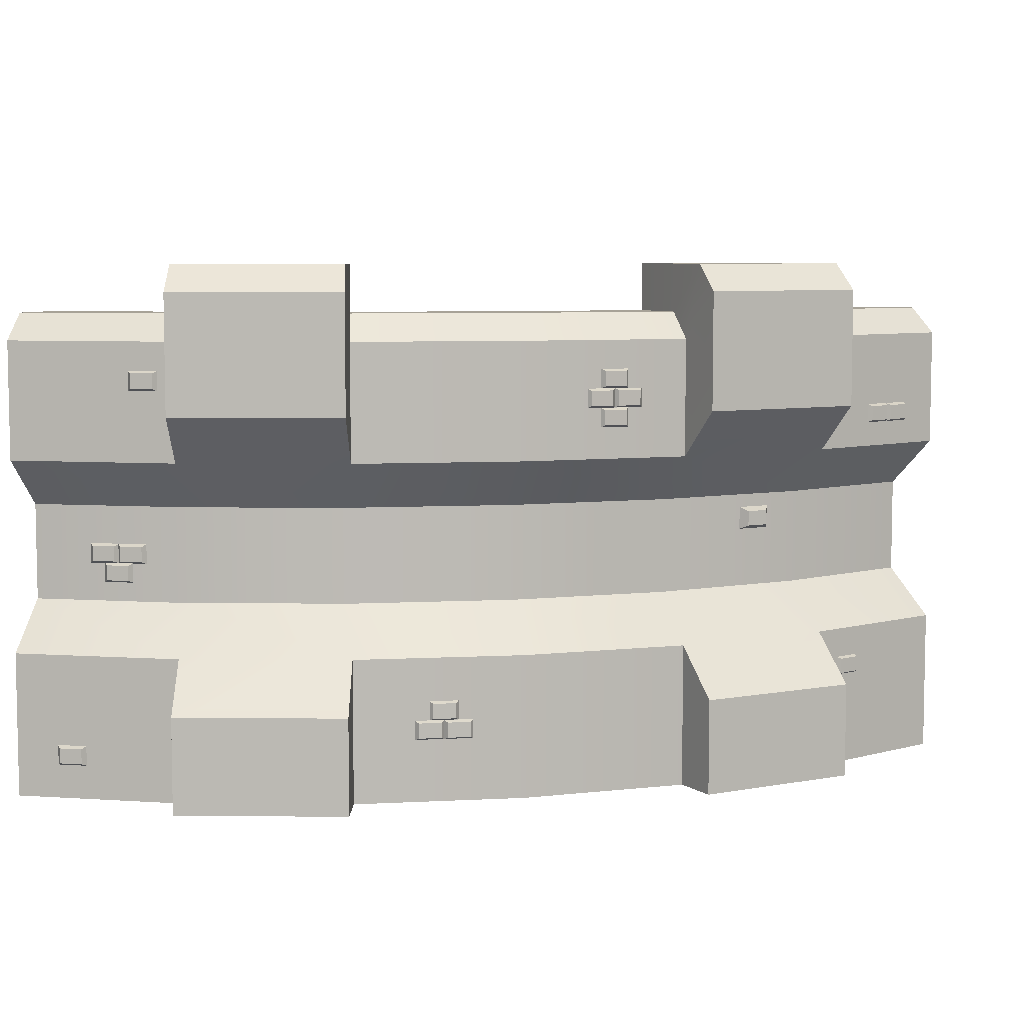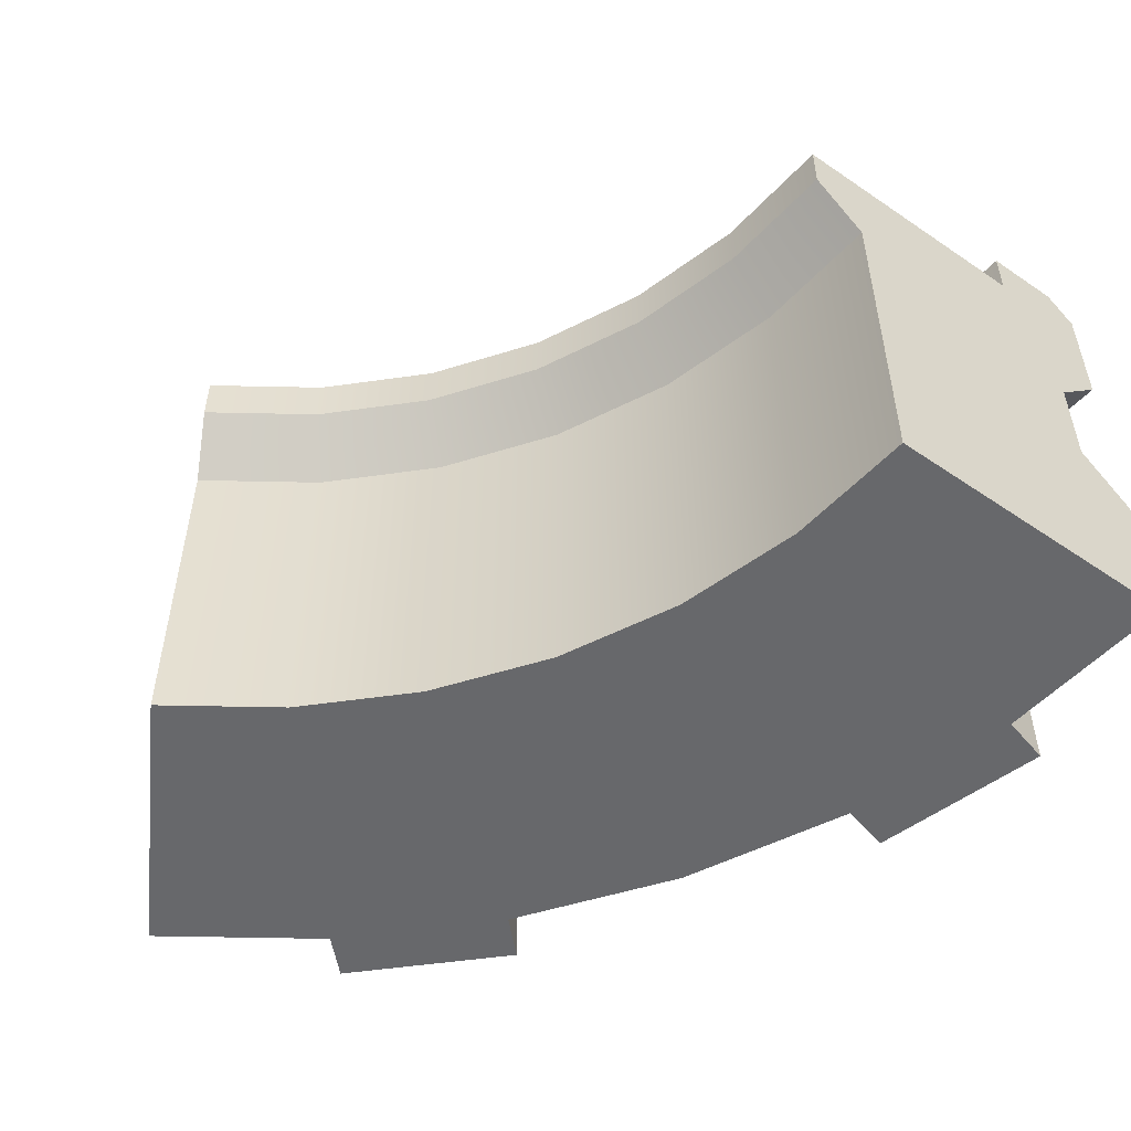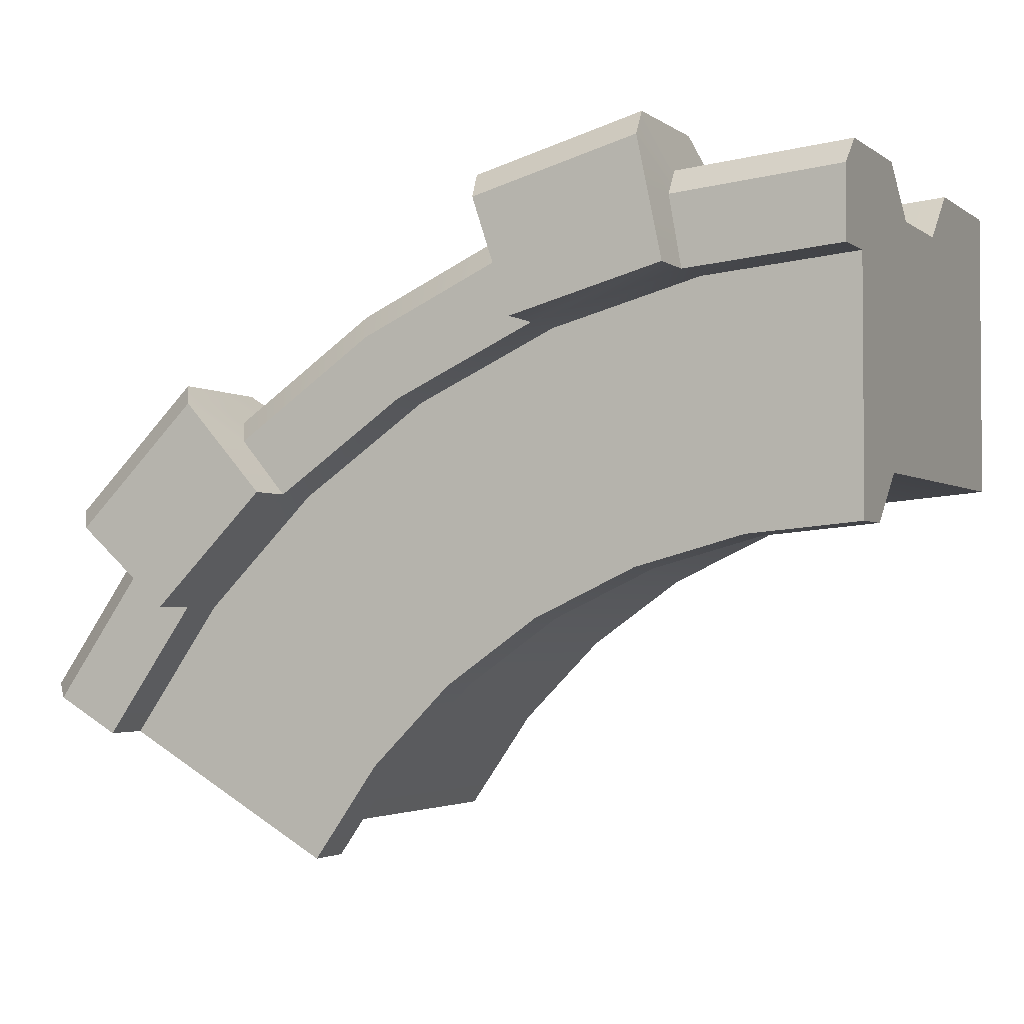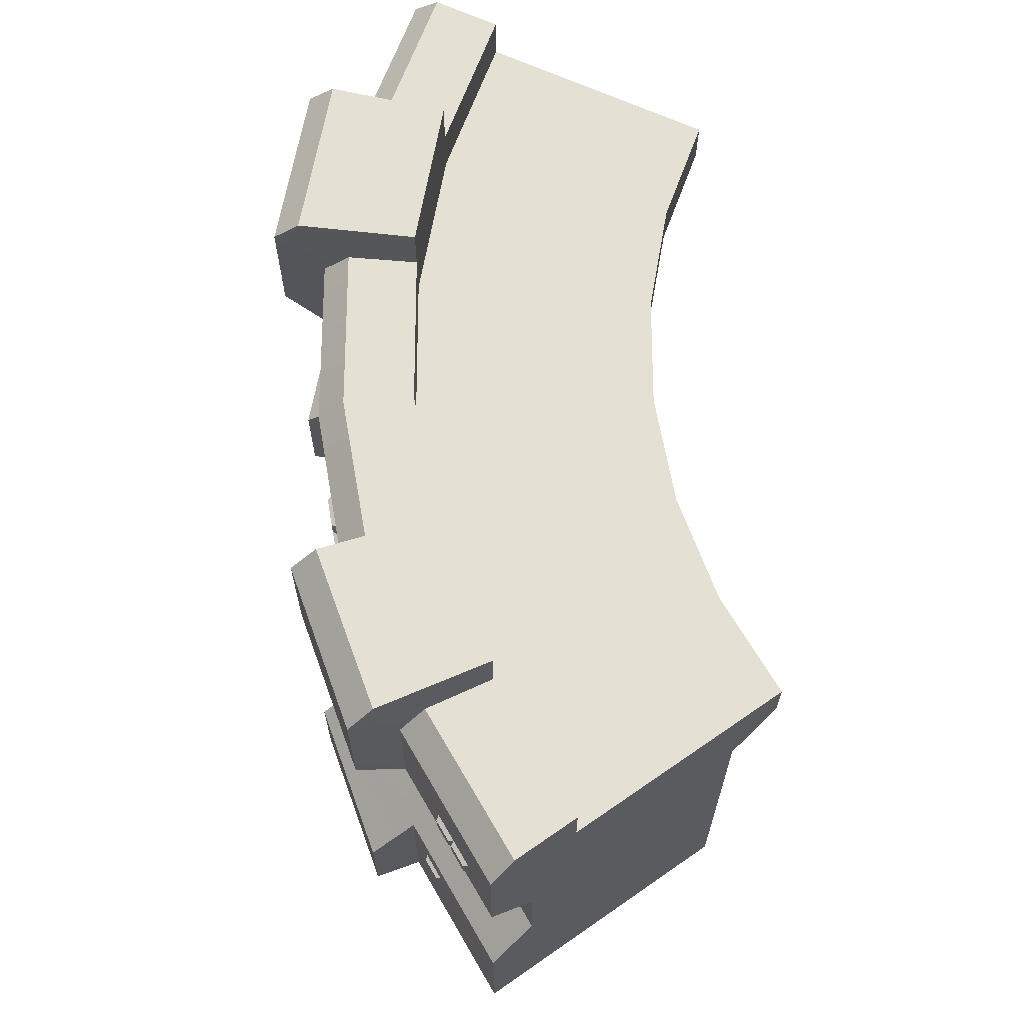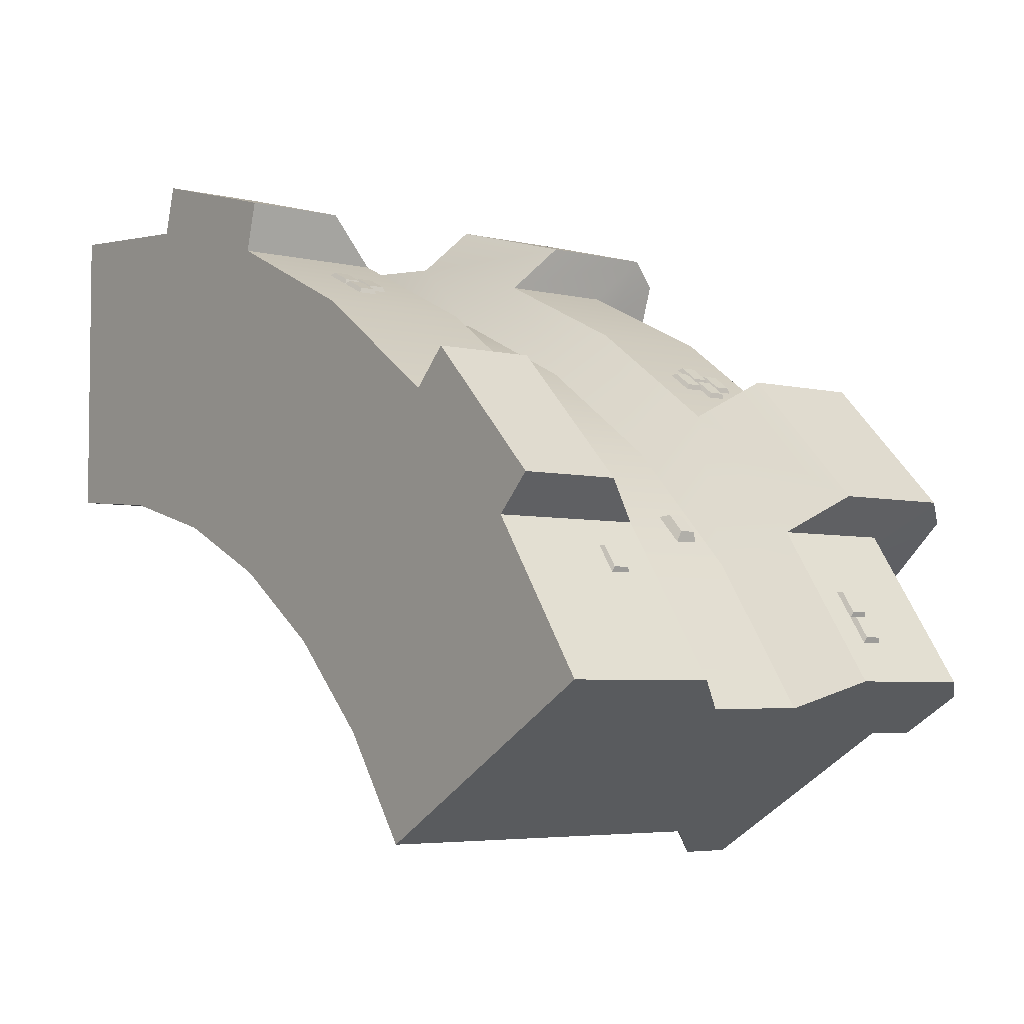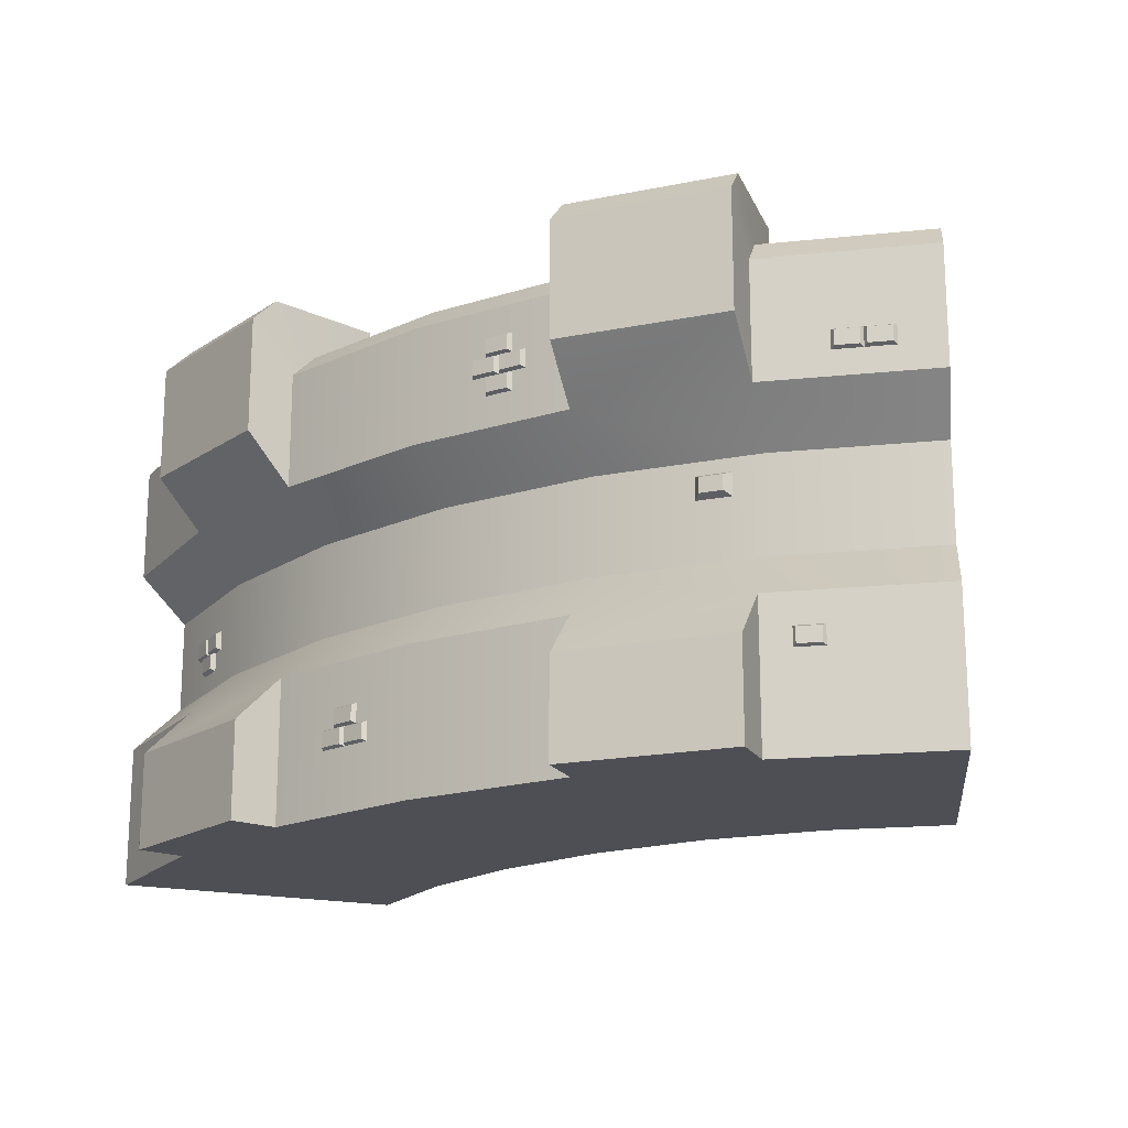
<metadata>
{"format":"obj","ext":"obj","renderer":"f3d","projection":"perspective","resolution":1024,"background":"white","views":[{"elev":6.6,"azim":16.1,"up":"+Y"},{"elev":-52.5,"azim":-126.3,"up":"+Y"},{"elev":-2.8,"azim":-154.7,"up":"+Z"},{"elev":65.4,"azim":115.0,"up":"+Y"},{"elev":-4.7,"azim":52.2,"up":"+Z"},{"elev":-18.4,"azim":66.4,"up":"+Y"}]}
</metadata>
<code>
o wall_corner_A_outside
v 0.01602 -0 0.02775
v -0.305 -0 0.1774
v -0.6471 -0 0.2691
v -1 -0 0.3
v 0.7598 0 -0.716
v 0.5566 0 -0.4259
v 0.3062 0 -0.1754
v -0.284 0 -0.4919
v -0.284 0.9 -0.4919
v -0.5102 0 -0.3864
v -0.5102 0.9 -0.3864
v -0.7513 0 -0.3218
v -0.7513 0.9 -0.3218
v -1 0 -0.3
v -1 0.9 -0.3
v 0.2402 0 -1.016
v 0.2402 0.9 -1.016
v 0.09701 0 -0.8115
v 0.09701 0.9 -0.8115
v -0.0795 0 -0.635
v -0.0795 0.9 -0.635
v 0.01602 0.3 0.02775
v -0.305 0.3 0.1774
v -0.6471 0.3 0.2691
v -1 0.3 0.3
v 0.7598 0.3 -0.716
v 0.5566 0.3 -0.4259
v 0.3062 0.3 -0.1754
v 0.01602 0.7 0.02775
v -0.305 0.7 0.1774
v -0.6471 0.7 0.2691
v -1 0.7 0.3
v 0.7598 0.7 -0.716
v 0.5566 0.7 -0.4259
v 0.3062 0.7 -0.1754
v -0.3392 0.6 0.08344
v -0.3392 0.4 0.08344
v -0.6645 0.6 0.1706
v -0.6645 0.4 0.1706
v -1 0.6 0.2
v -1 0.4 0.2
v 0.6732 0.6 -0.766
v 0.6732 0.4 -0.766
v 0.48 0.6 -0.4902
v 0.48 0.4 -0.4902
v 0.2419 0.6 -0.252
v 0.2419 0.4 -0.252
v -0.03401 0.4 -0.05889
v -0.03401 0.6 -0.05889
v -0.3734 0.9 -0.01049
v -0.08398 0.9 -0.1454
v -0.6819 0.9 0.07217
v -1 0.9 0.1
v 0.5866 0.9 -0.816
v 0.4034 0.9 -0.5544
v 0.1776 0.9 -0.3286
v -0.3734 1 -0.01049
v -0.08398 1 -0.1454
v -0.6819 1 0.07217
v -1 1 0.1
v 0.5866 1 -0.816
v 0.4034 1 -0.5544
v 0.1776 1 -0.3286
v -0.2791 0.2 0.274
v -0.2791 -0 0.274
v -0.6213 -0 0.3657
v -0.6213 0.2 0.3657
v 0.6273 0.2 -0.3552
v 0.6273 0 -0.3552
v 0.3769 0 -0.1047
v 0.3769 0.2 -0.1047
v -0.3734 1.1 -0.01049
v -0.6819 1.1 0.07217
v 0.4034 1.1 -0.5544
v 0.1776 1.1 -0.3286
v -0.2791 0.8 0.274
v -0.6213 0.8 0.3657
v 0.6273 0.8 -0.3552
v 0.3769 0.8 -0.1047
v -0.5102 0.7 -0.3864
v -0.7513 0.7 -0.3218
v -1 0.7 -0.3
v 0.2402 0.7 -1.016
v 0.09701 0.7 -0.8115
v -0.0795 0.7 -0.635
v -0.284 0.7 -0.4919
v -0.5444 0.9 -0.4803
v -0.334 0.9 -0.5785
v -0.7687 0.9 -0.4202
v -1 0.9 -0.4
v 0.0204 0.9 -0.8758
v 0.1536 0.9 -1.066
v -0.1438 0.9 -0.7116
v -0.334 0.8 -0.5785
v -0.5444 0.8 -0.4803
v -0.7687 0.8 -0.4202
v -1 0.8 -0.4
v 0.1536 0.8 -1.066
v 0.0204 0.8 -0.8758
v -0.1438 0.8 -0.7116
v -1 0.945 0.3
v -1 1 0.245
v 0.7121 1 -0.7435
v 0.7598 0.945 -0.716
v -0.3239 1 0.1255
v -0.305 0.9448 0.1774
v 0.01602 0.945 0.02775
v -0.0115 1 -0.01991
v -0.6471 0.9448 0.2691
v -0.6567 1 0.2147
v 0.5566 0.9448 -0.4259
v 0.5143 1 -0.4614
v 0.3062 0.9448 -0.1754
v 0.2707 1 -0.2177
v -0.6325 1.1 0.3113
v -0.6213 1.045 0.3657
v -0.2791 1.045 0.274
v -0.2966 1.1 0.2213
v 0.34 1.1 -0.1462
v 0.3769 1.045 -0.1047
v 0.6273 1.045 -0.3552
v 0.5859 1.1 -0.3921
v -0.4418 0.9 -0.1984
v -0.184 0.9 -0.3187
v -0.7166 0.9 -0.1248
v -1 0.9 -0.1
v 0.4134 0.9 -0.916
v 0.2502 0.9 -0.683
v 0.04905 0.9 -0.4818
v 0.6502 0.7563 -0.5441
v 0.6502 0.7878 -0.5441
v 0.6196 0.7443 -0.5435
v 0.6196 0.7998 -0.5435
v 0.6773 0.7563 -0.5829
v 0.6773 0.7878 -0.5829
v 0.6674 0.7443 -0.6117
v 0.6674 0.7998 -0.6117
v 0.6846 0.7563 -0.5933
v 0.6846 0.7878 -0.5933
v 0.6541 0.7443 -0.5927
v 0.6541 0.7998 -0.5927
v 0.7117 0.7563 -0.632
v 0.7117 0.7878 -0.632
v 0.7018 0.7443 -0.6609
v 0.7018 0.7998 -0.6609
v 0.4042 0.5326 -0.3908
v 0.4042 0.5642 -0.3908
v 0.3741 0.5207 -0.3955
v 0.3741 0.5762 -0.3955
v 0.4377 0.5326 -0.4242
v 0.4377 0.5642 -0.4242
v 0.433 0.5207 -0.4544
v 0.433 0.5762 -0.4544
v -0.1804 0.1342 0.1287
v -0.1804 0.1658 0.1287
v -0.2071 0.1222 0.1139
v -0.2071 0.1778 0.1139
v -0.1375 0.1342 0.1087
v -0.1375 0.1658 0.1087
v -0.1317 0.1222 0.07871
v -0.1317 0.1778 0.07871
v -0.126 0.1342 0.1033
v -0.126 0.1658 0.1033
v -0.1528 0.1222 0.08855
v -0.1528 0.1778 0.08855
v -0.08316 0.1342 0.08331
v -0.08316 0.1658 0.08331
v -0.07729 0.1222 0.05335
v -0.07729 0.1778 0.05335
v -0.1532 0.1742 0.116
v -0.1532 0.2058 0.116
v -0.1799 0.1622 0.1012
v -0.1799 0.2178 0.1012
v -0.1103 0.1742 0.09599
v -0.1103 0.2058 0.09599
v -0.1045 0.1622 0.06603
v -0.1045 0.2178 0.06603
v 0.6003 0.2017 -0.4744
v 0.6003 0.2333 -0.4744
v 0.5698 0.1897 -0.4738
v 0.5698 0.2453 -0.4738
v 0.6275 0.2017 -0.5132
v 0.6275 0.2333 -0.5132
v 0.6176 0.1897 -0.5421
v 0.6176 0.2453 -0.5421
v 0.1376 0.8098 -0.04692
v 0.1376 0.8414 -0.04692
v 0.1087 0.7978 -0.05681
v 0.1087 0.8534 -0.05681
v 0.1763 0.8098 -0.07405
v 0.1763 0.8414 -0.07405
v 0.1769 0.7978 -0.1046
v 0.1769 0.8534 -0.1046
v 0.1867 0.8098 -0.08133
v 0.1867 0.8414 -0.08133
v 0.1578 0.7978 -0.09122
v 0.1578 0.8534 -0.09122
v 0.2255 0.8098 -0.1085
v 0.2255 0.8414 -0.1085
v 0.226 0.7978 -0.139
v 0.226 0.8534 -0.139
v 0.1621 0.8498 -0.06413
v 0.1621 0.8814 -0.06413
v 0.1333 0.8378 -0.07402
v 0.1333 0.8934 -0.07402
v 0.2009 0.8498 -0.09126
v 0.2009 0.8814 -0.09126
v 0.2015 0.8378 -0.1218
v 0.2015 0.8934 -0.1218
v 0.1621 0.7698 -0.06413
v 0.1621 0.8014 -0.06413
v 0.1333 0.7578 -0.07402
v 0.1333 0.8134 -0.07402
v 0.2009 0.7698 -0.09126
v 0.2009 0.8014 -0.09126
v 0.2015 0.7578 -0.1218
v 0.2015 0.8134 -0.1218
v -0.871 0.4842 0.1987
v -0.871 0.5158 0.1987
v -0.891 0.4722 0.1757
v -0.891 0.5278 0.1757
v -0.8238 0.4842 0.1945
v -0.8238 0.5158 0.1945
v -0.8081 0.4722 0.1684
v -0.8081 0.5278 0.1684
v -0.8112 0.4842 0.1934
v -0.8112 0.5158 0.1934
v -0.8313 0.4722 0.1704
v -0.8313 0.5278 0.1704
v -0.7641 0.4842 0.1893
v -0.7641 0.5158 0.1893
v -0.7483 0.4722 0.1632
v -0.7483 0.5278 0.1632
v -0.8411 0.4442 0.196
v -0.8411 0.4758 0.196
v -0.8612 0.4322 0.173
v -0.8612 0.4878 0.173
v -0.794 0.4442 0.1919
v -0.794 0.4758 0.1919
v -0.7782 0.4322 0.1658
v -0.7782 0.4878 0.1658
v -0.9035 0.07465 0.3014
v -0.9035 0.1062 0.3014
v -0.9235 0.06266 0.2784
v -0.9235 0.1182 0.2784
v -0.8563 0.07465 0.2973
v -0.8563 0.1062 0.2973
v -0.8406 0.06266 0.2711
v -0.8406 0.1182 0.2711
v -0.7356 0.85 0.2867
v -0.7356 0.8815 0.2867
v -0.7557 0.838 0.2637
v -0.7557 0.8935 0.2637
v -0.6885 0.85 0.2826
v -0.6885 0.8815 0.2826
v -0.6727 0.838 0.2565
v -0.6727 0.8935 0.2565
f 103 104 33 54 61
f 103 61 62 112
f 35 113 107 29
f 31 30 76 77
f 78 121 120 79
f 84 83 16 18
f 81 82 97 96
f 83 33 42
f 124 9 11 123
f 123 11 13 125
f 125 13 15 126
f 127 17 19 128
f 128 19 21 129
f 129 21 9 124
f 16 83 42 43
f 2 10 8 1
f 3 12 10 2
f 4 14 12 3
f 6 18 16 5
f 7 20 18 6
f 1 8 20 7
f 7 28 22 1
f 24 3 66 67
f 5 26 27 6
f 3 24 25 4
f 23 24 67 64
f 1 22 23 2
f 4 25 14
f 5 16 26
f 46 35 29 49
f 44 34 35 46
f 42 33 34 44
f 38 31 32 40
f 36 30 31 38
f 49 29 30 36
f 22 48 37 23
f 41 40 82 14
f 23 37 39 24
f 37 36 38 39
f 24 39 41 25
f 39 38 40 41
f 26 43 45 27
f 43 42 44 45
f 27 45 47 28
f 45 44 46 47
f 28 47 48 22
f 19 17 92 91
f 86 80 95 94
f 17 127 83
f 40 32 82
f 47 46 49 48
f 26 16 43
f 17 83 98 92
f 80 81 96 95
f 48 49 36 37
f 104 111 34 33
f 52 53 60 59
f 54 55 62 61
f 55 56 63 62
f 59 110 115 73
f 35 79 120 113
f 29 107 106 30
f 31 109 101 32
f 62 63 75 74
f 105 57 72 118
f 50 52 59 57
f 114 63 58 108
f 51 50 57 58
f 56 51 58 63
f 69 68 71 70
f 65 64 67 66
f 3 2 65 66
f 6 27 68 69
f 27 28 71 68
f 28 7 70 71
f 7 6 69 70
f 2 23 64 65
f 76 117 116 77
f 109 31 77 116
f 57 59 73 72
f 30 106 117 76
f 34 111 121 78
f 122 74 75 119
f 112 62 74 122
f 63 114 119 75
f 118 72 73 115
f 35 34 78 79
f 108 58 57 105
f 41 14 25
f 110 59 60 102
f 8 86 85 20
f 20 85 84 18
f 12 81 80 10
f 10 80 86 8
f 14 82 81 12
f 82 15 90 97
f 97 90 89 96
f 95 87 88 94
f 96 89 87 95
f 100 93 91 99
f 94 88 93 100
f 91 92 98 99
f 11 9 88 87
f 83 84 99 98
f 21 19 91 93
f 13 11 87 89
f 9 21 93 88
f 85 86 94 100
f 84 85 100 99
f 15 13 89 90
f 106 107 108 105
f 107 113 114 108
f 101 109 110 102
f 116 117 118 115
f 120 121 122 119
f 113 120 119 114
f 105 118 117 106
f 115 110 109 116
f 112 122 121 111
f 111 104 103 112
f 32 101 102 60 53
f 83 127 54 33
f 56 129 124 51
f 55 128 129 56
f 54 127 128 55
f 52 125 126 53
f 50 123 125 52
f 51 124 123 50
f 15 82 126
f 82 32 53 126
f 130 131 133 132
f 136 137 135 134
f 134 135 131 130
f 132 136 134 130
f 137 133 131 135
f 138 139 141 140
f 144 145 143 142
f 142 143 139 138
f 140 144 142 138
f 145 141 139 143
f 146 147 149 148
f 152 153 151 150
f 150 151 147 146
f 148 152 150 146
f 153 149 147 151
f 154 155 157 156
f 160 161 159 158
f 158 159 155 154
f 156 160 158 154
f 161 157 155 159
f 162 163 165 164
f 168 169 167 166
f 166 167 163 162
f 164 168 166 162
f 169 165 163 167
f 170 171 173 172
f 176 177 175 174
f 174 175 171 170
f 172 176 174 170
f 177 173 171 175
f 178 179 181 180
f 184 185 183 182
f 182 183 179 178
f 180 184 182 178
f 185 181 179 183
f 186 187 189 188
f 192 193 191 190
f 190 191 187 186
f 188 192 190 186
f 193 189 187 191
f 194 195 197 196
f 200 201 199 198
f 198 199 195 194
f 196 200 198 194
f 201 197 195 199
f 202 203 205 204
f 208 209 207 206
f 206 207 203 202
f 204 208 206 202
f 209 205 203 207
f 210 211 213 212
f 216 217 215 214
f 214 215 211 210
f 212 216 214 210
f 217 213 211 215
f 218 219 221 220
f 224 225 223 222
f 222 223 219 218
f 220 224 222 218
f 225 221 219 223
f 226 227 229 228
f 232 233 231 230
f 230 231 227 226
f 228 232 230 226
f 233 229 227 231
f 234 235 237 236
f 240 241 239 238
f 238 239 235 234
f 236 240 238 234
f 241 237 235 239
f 242 243 245 244
f 248 249 247 246
f 246 247 243 242
f 244 248 246 242
f 249 245 243 247
f 250 251 253 252
f 256 257 255 254
f 254 255 251 250
f 252 256 254 250
f 257 253 251 255

</code>
